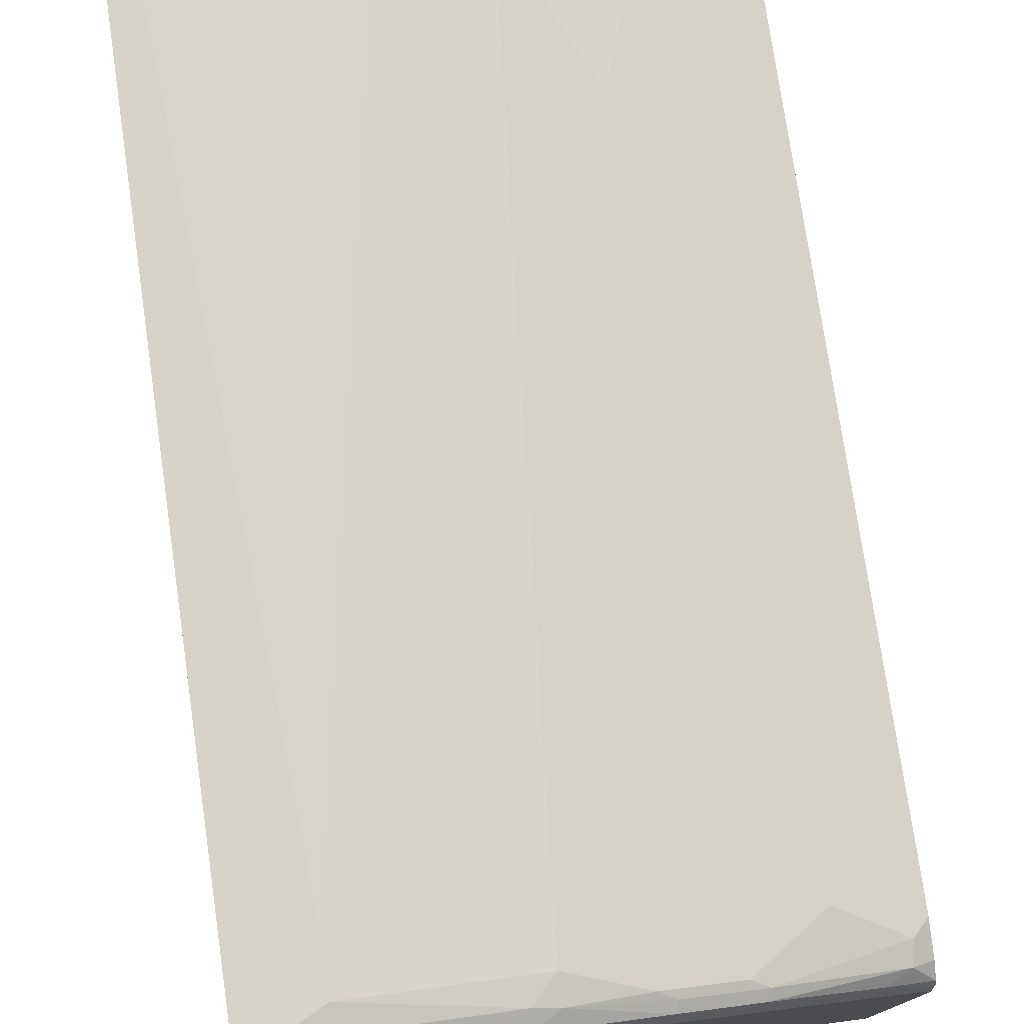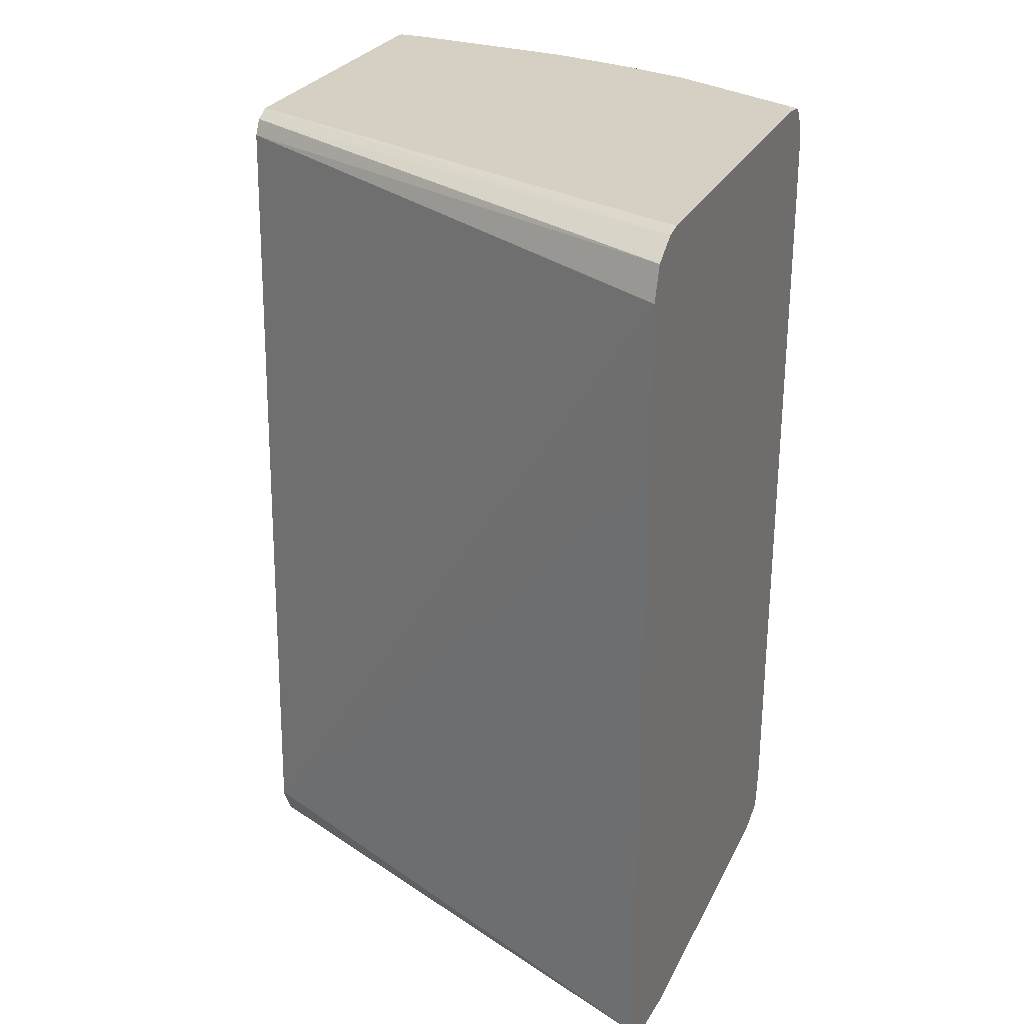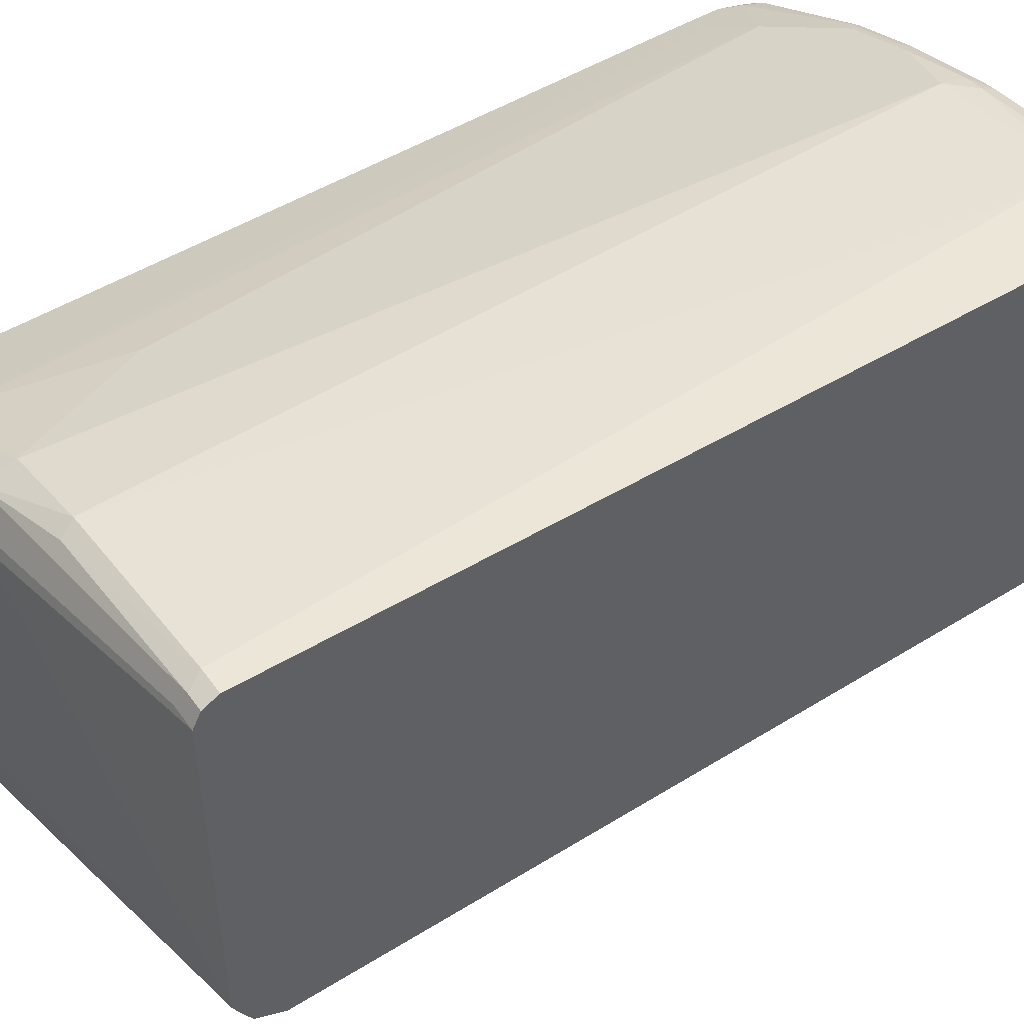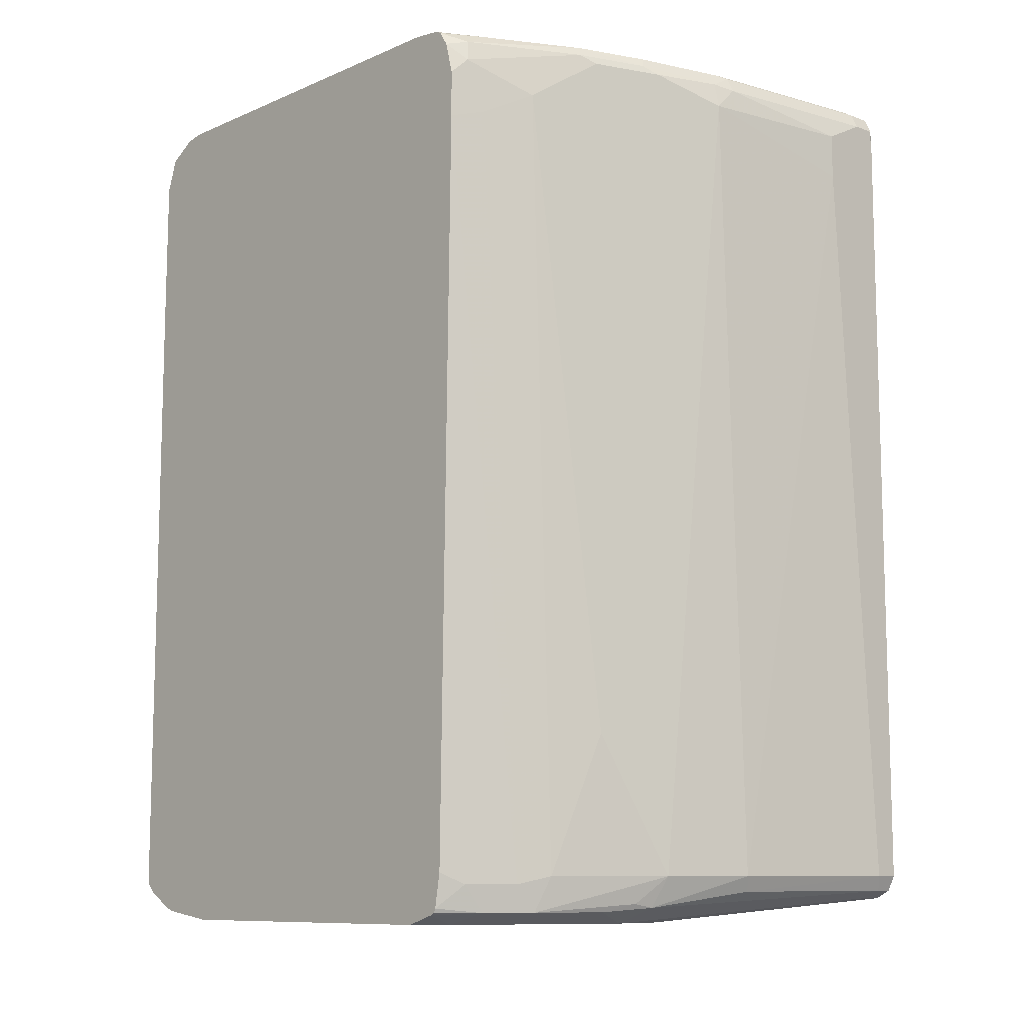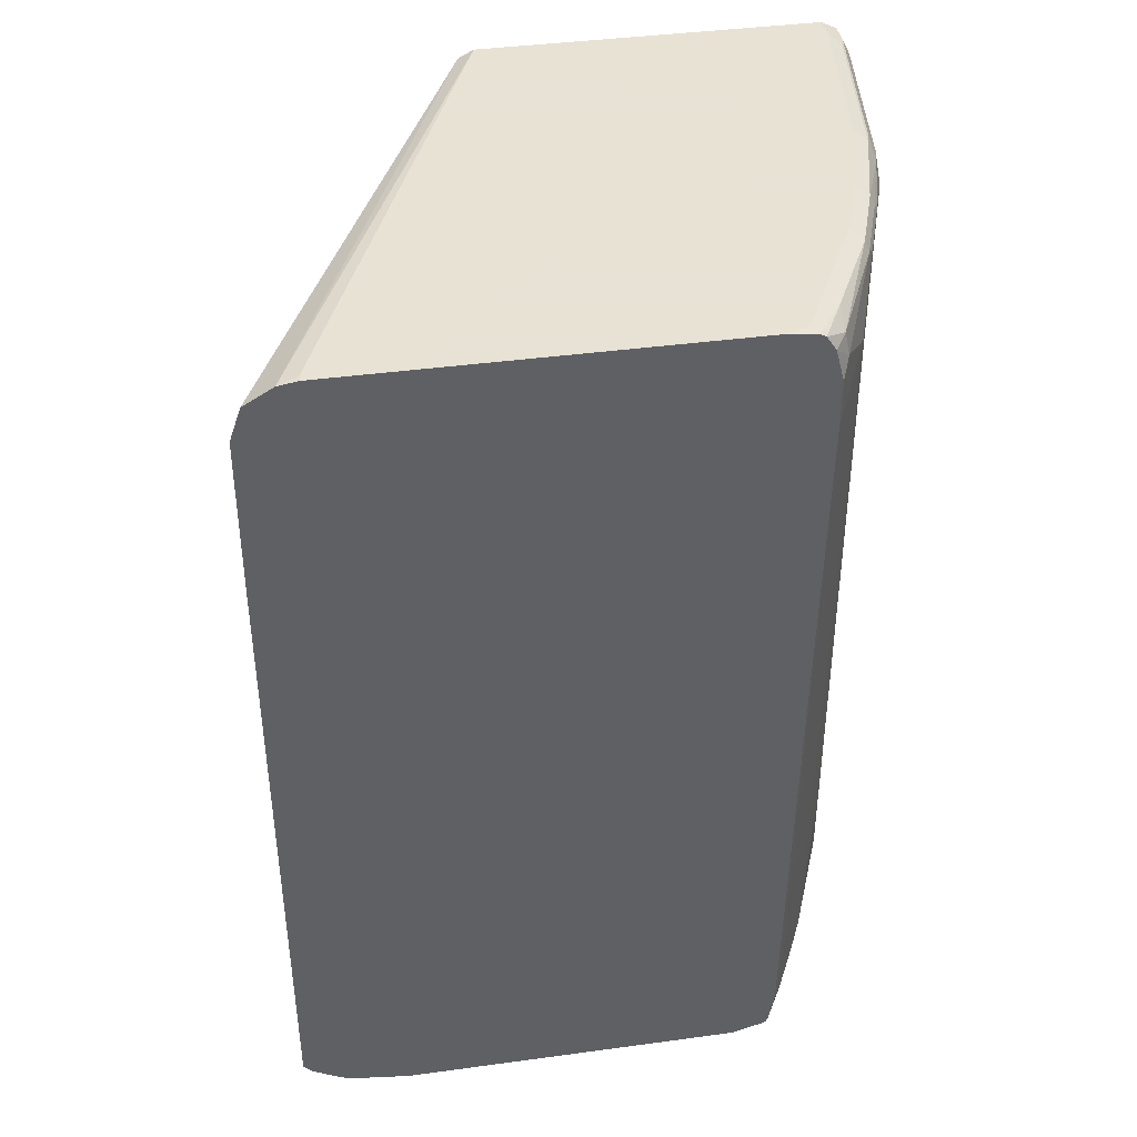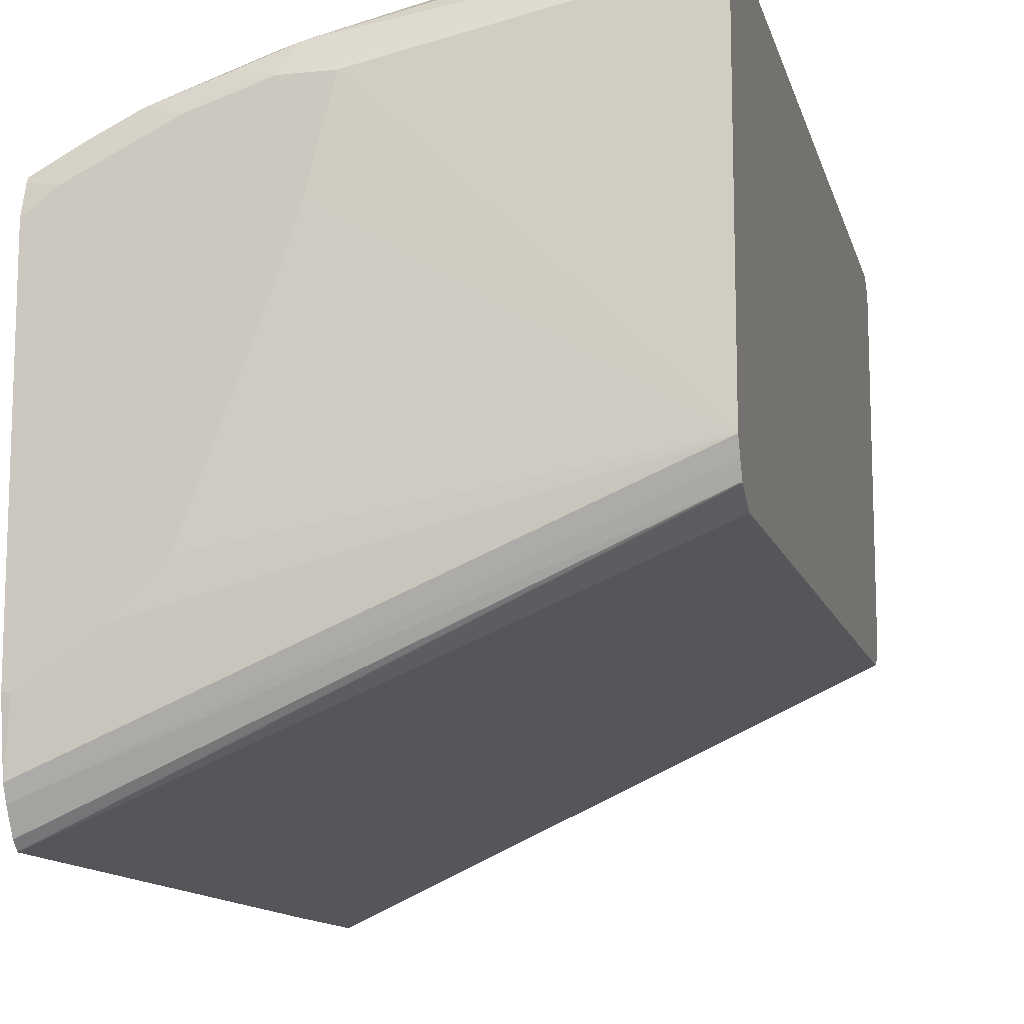
<metadata>
{"format":"obj","ext":"obj","renderer":"f3d","projection":"perspective","resolution":1024,"background":"white","views":[{"elev":76.8,"azim":171.8,"up":"+Z"},{"elev":26.4,"azim":-158.6,"up":"+Y"},{"elev":48.6,"azim":56.1,"up":"+Z"},{"elev":-9.9,"azim":-42.9,"up":"+Y"},{"elev":40.6,"azim":-99.4,"up":"+Y"},{"elev":-12.4,"azim":13.4,"up":"+Z"}]}
</metadata>
<code>
v -0.01991 -0.3578 0.9144
v -0.1789 -0.3578 0.8945
v -0.1723 -0.371 0.8879
v -0.01328 -0.371 0.9078
v 0.001802 -0.3578 0.9144
v -0.05966 0.2982 0.9144
v -0.2584 -0.3578 0.8747
v -0.265 -0.3843 0.8614
v -0.1988 0.3379 0.8945
v 0.001802 -0.371 0.9078
v -0.01991 -0.3777 0.8945
v 0.001802 0.3379 0.9144
v -0.05966 0.3379 0.9144
v -0.318 -0.2385 0.8547
v -0.3578 -0.3578 0.8349
v -0.3677 -0.3876 0.8249
v -0.2816 -0.381 0.8581
v -0.2584 0.3578 0.8747
v -0.3777 0.318 0.8349
v -0.3081 -0.3876 0.8448
v -0.2783 -0.3975 0.8349
v -0.1789 0.3578 0.8945
v -0.1988 0.3602 0.8896
v 0.001802 -0.3777 0.8945
v 0.001802 0.3578 0.9137
v -2.875e-05 0.3578 0.9144
v -0.01991 0.3578 0.9144
v -0.3843 -0.3644 0.8217
v -0.4174 0.2982 0.815
v -0.4075 -0.3876 0.8051
v -0.3379 -0.3975 0.815
v -0.2717 0.3644 0.868
v -0.318 0.3578 0.8547
v -0.3909 0.3247 0.8283
v -0.4042 0.3114 0.8217
v -0.2385 -0.3975 0.8349
v -0.1789 0.371 0.8879
v -0.1889 0.3727 0.8846
v -0.2683 0.3727 0.8647
v 0.001802 -0.3777 0.5964
v 0.001802 0.3596 0.9135
v 0.001802 0.3704 0.9081
v -0.01991 0.371 0.9078
v -0.4241 -0.3644 0.8017
v -0.4435 0.2919 0.802
v -0.4435 -0.3838 0.7871
v -0.4435 -0.3876 0.7852
v -0.4435 -0.3895 0.7814
v -0.4174 -0.3975 0.7753
v -0.3313 0.3644 0.8481
v -0.328 0.3727 0.8448
v -0.4307 0.3445 0.8084
v -0.4435 0.3317 0.802
v -0.2584 -0.3975 0.7554
v -0.02985 0.3727 0.9045
v -0.1789 0.3776 0.8747
v -0.2584 0.3776 0.8547
v 0.001802 -0.371 0.5832
v -0.2783 -0.3975 0.6957
v -0.3379 -0.3975 0.5368
v -0.3578 -0.3975 0.5169
v -0.3777 -0.3975 0.497
v -0.4373 -0.3975 0.4572
v -0.4435 -0.3898 0.4038
v -0.4435 -0.3835 0.3914
v 0.001802 0.3712 0.9068
v -2.875e-05 0.371 0.9078
v -0.4435 -0.3547 0.7921
v -0.4435 -0.3975 0.7554
v -0.4274 0.3627 0.8051
v -0.4435 0.3746 0.7814
v -0.4075 0.3727 0.8051
v -0.318 0.3776 0.8349
v -0.4435 0.3596 0.7947
v -2.875e-05 0.3776 0.8945
v -0.01991 0.3776 0.8945
v -2.875e-05 -0.3644 0.5699
v 0.001802 -0.3636 0.57
v -0.4435 -0.3975 0.4572
v -0.4435 -0.3718 0.3716
v 0.001802 0.3772 0.8947
v -0.4435 0.3721 0.7865
v -0.4373 0.3776 0.7753
v -0.4435 0.3753 0.7753
v 0.001802 0.3776 0.8927
v -0.4435 -0.3648 0.3654
v -0.4435 -0.364 0.3647
v 0.001802 -0.3623 0.5693
v -0.4435 0.3776 0.7554
v 0.001802 0.3776 0.5964
v -2.875e-05 -0.3379 0.5566
v 0.001802 -0.3388 0.5575
v -0.4435 0.1919 0.3647
v -0.4435 0.3776 0.4175
v -0.4373 0.3776 0.4175
v 0.001802 0.3767 0.5946
v -0.4435 0.3749 0.4003
v -0.4435 0.3317 0.3654
v 0.001802 0.3578 0.5765
v 0.001802 0.371 0.5832
v -0.4435 0.3602 0.3753
f 45 89 94
f 45 84 89
f 45 71 84
f 44 68 46
f 45 74 82
f 45 53 74
f 45 48 47
f 44 45 68
f 45 82 71
f 45 94 97
f 45 87 86
f 45 101 98
f 45 98 93
f 45 93 87
f 45 86 80
f 45 80 65
f 45 65 64
f 45 64 79
f 45 79 69
f 43 67 55
f 45 69 48
f 45 97 101
f 42 67 43
f 39 57 73
f 40 65 58
f 45 47 46
f 32 51 50
f 34 50 52
f 34 52 35
f 35 52 53
f 99 101 100
f 35 53 45
f 36 54 40
f 37 43 55
f 37 55 38
f 38 56 39
f 38 55 56
f 39 56 57
f 39 73 51
f 40 54 59
f 40 59 60
f 40 60 61
f 40 61 62
f 40 62 63
f 40 63 64
f 40 64 65
f 42 66 67
f 45 46 68
f 98 101 99
f 50 70 52
f 71 73 83
f 71 83 84
f 71 82 72
f 75 81 85
f 77 86 87
f 77 87 78
f 77 80 86
f 78 87 88
f 83 89 84
f 87 91 92
f 87 92 88
f 87 93 91
f 90 96 97
f 90 97 95
f 91 93 98
f 91 98 99
f 91 99 92
f 94 95 97
f 96 100 97
f 97 100 101
f 32 39 51
f 70 72 82
f 70 82 74
f 66 75 67
f 66 81 75
f 50 51 70
f 51 71 72
f 51 72 70
f 51 73 71
f 52 70 74
f 52 74 53
f 55 67 75
f 55 75 76
f 55 76 56
f 56 76 75
f 48 69 49
f 56 75 85
f 56 90 95
f 56 95 94
f 56 94 89
f 56 89 83
f 56 83 73
f 56 73 57
f 58 77 78
f 58 65 77
f 63 79 64
f 65 80 77
f 56 85 90
f 30 44 46
f 28 44 30
f 30 47 48
f 5 99 100
f 5 100 96
f 5 96 90
f 5 90 85
f 5 85 81
f 5 81 66
f 5 66 42
f 5 42 41
f 5 41 25
f 5 25 12
f 6 13 9
f 7 14 15
f 7 15 16
f 7 16 17
f 7 17 8
f 7 9 18
f 7 18 19
f 7 19 14
f 8 17 20
f 8 20 21
f 8 21 11
f 5 92 99
f 9 13 22
f 5 88 92
f 5 58 78
f 30 48 49
f 1 2 3
f 1 3 4
f 1 4 10
f 1 10 5
f 1 5 12
f 1 26 27
f 1 27 13
f 1 13 6
f 1 6 2
f 2 7 8
f 2 8 3
f 2 6 9
f 2 9 7
f 3 8 4
f 4 8 11
f 4 11 24
f 4 24 10
f 5 10 24
f 5 24 40
f 5 40 58
f 5 78 88
f 9 22 23
f 1 12 26
f 11 21 36
f 21 63 62
f 21 62 61
f 21 61 60
f 21 60 59
f 21 59 54
f 21 54 36
f 22 27 37
f 22 37 23
f 23 37 38
f 23 38 39
f 23 39 32
f 24 36 40
f 25 41 26
f 26 41 42
f 26 42 27
f 27 42 43
f 27 43 37
f 28 45 44
f 29 35 45
f 9 23 18
f 30 46 47
f 21 79 63
f 21 69 79
f 28 29 45
f 21 31 49
f 21 49 69
f 13 27 22
f 11 36 24
f 15 28 16
f 15 19 29
f 15 29 28
f 16 30 49
f 16 49 31
f 16 31 21
f 16 21 20
f 14 19 15
f 16 28 30
f 19 35 29
f 16 20 17
f 19 34 35
f 19 50 34
f 19 33 50
f 12 25 26
f 18 50 33
f 18 32 50
f 18 33 19
f 18 23 32

</code>
